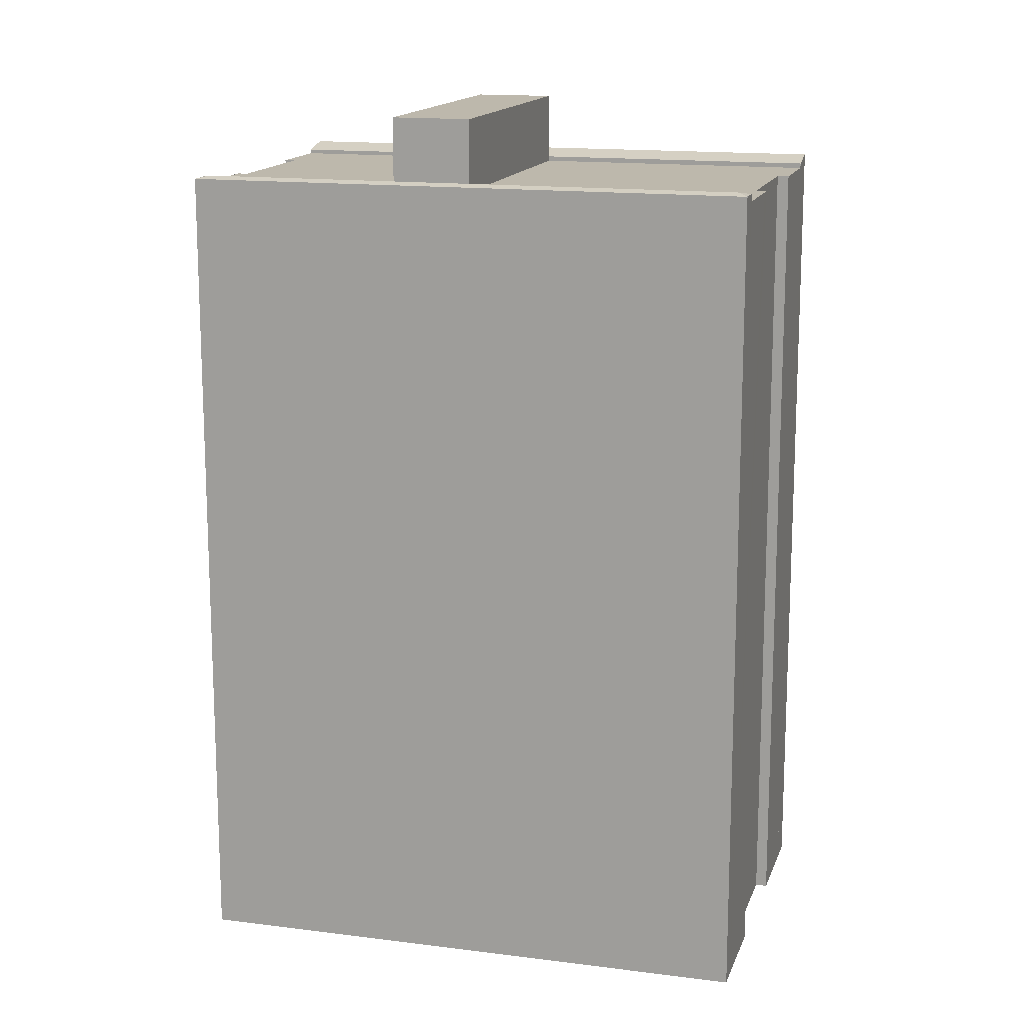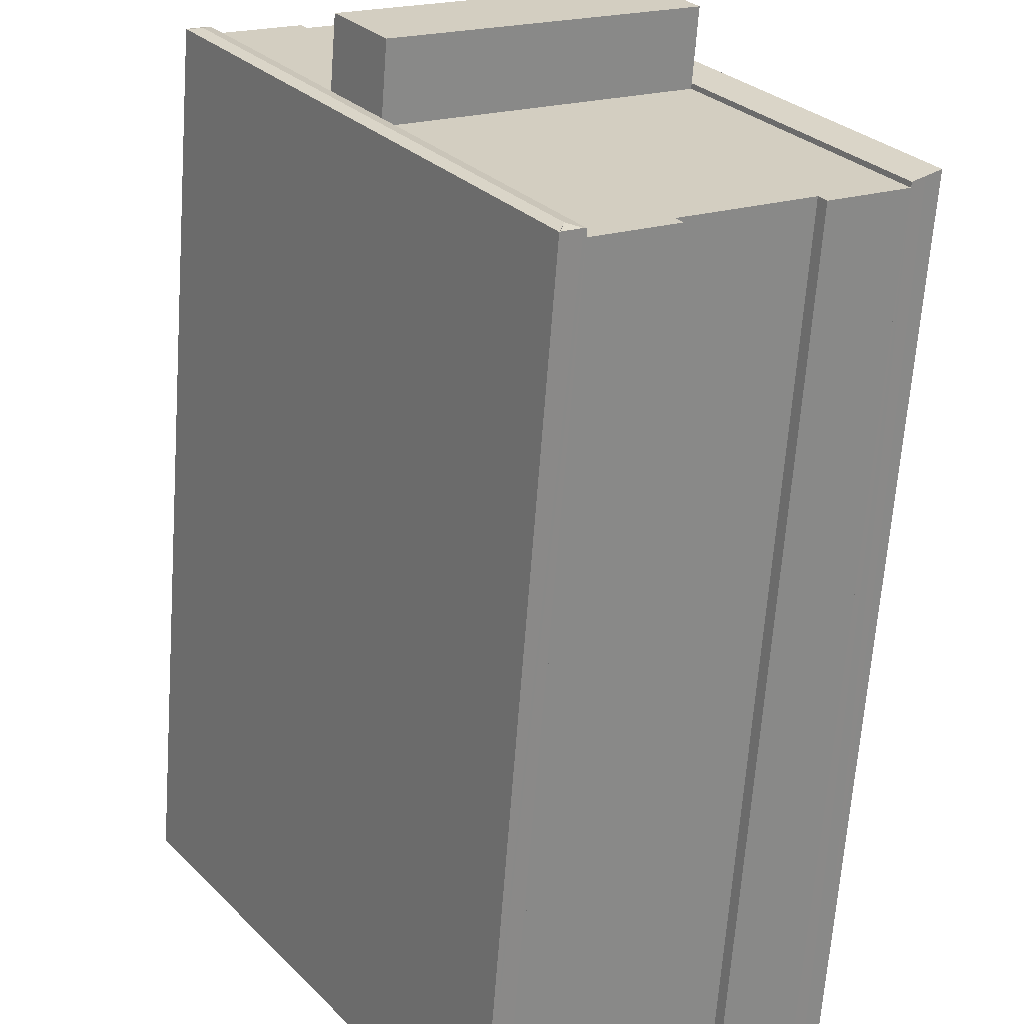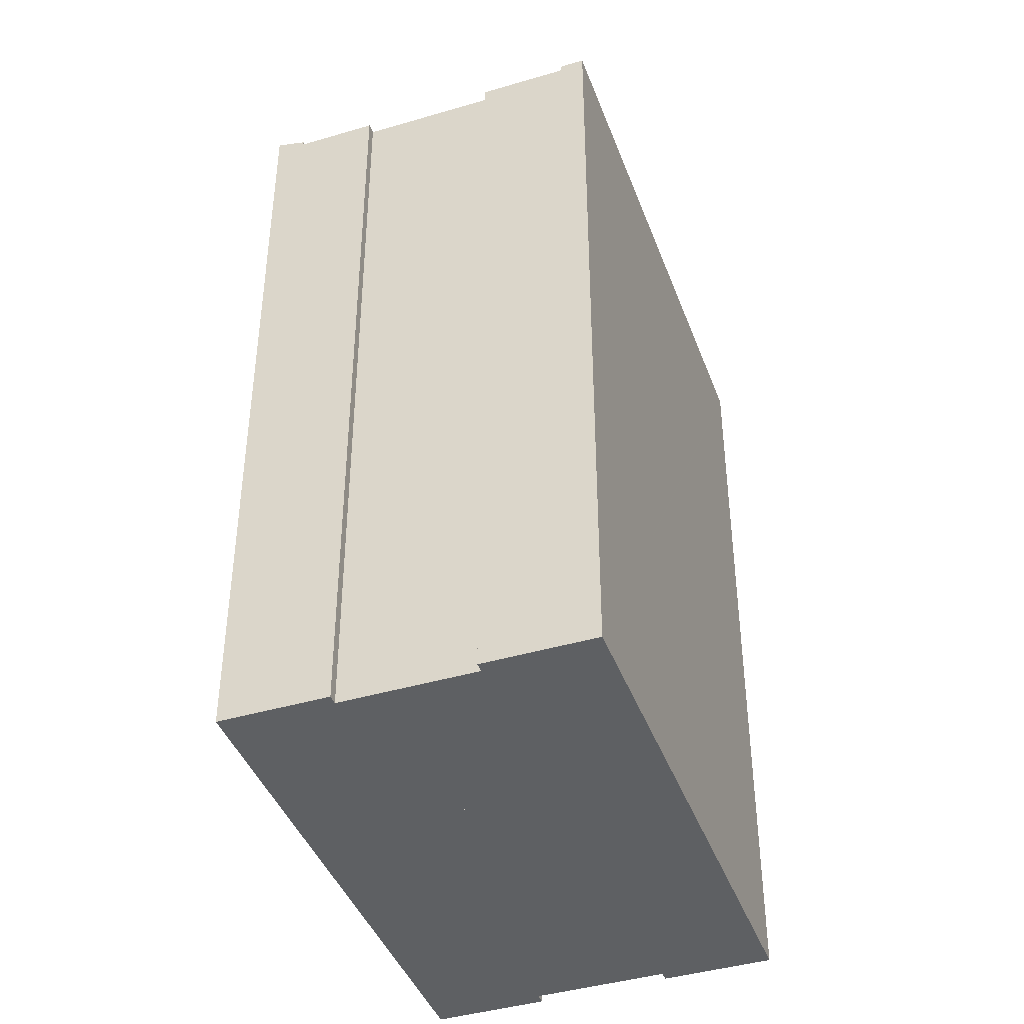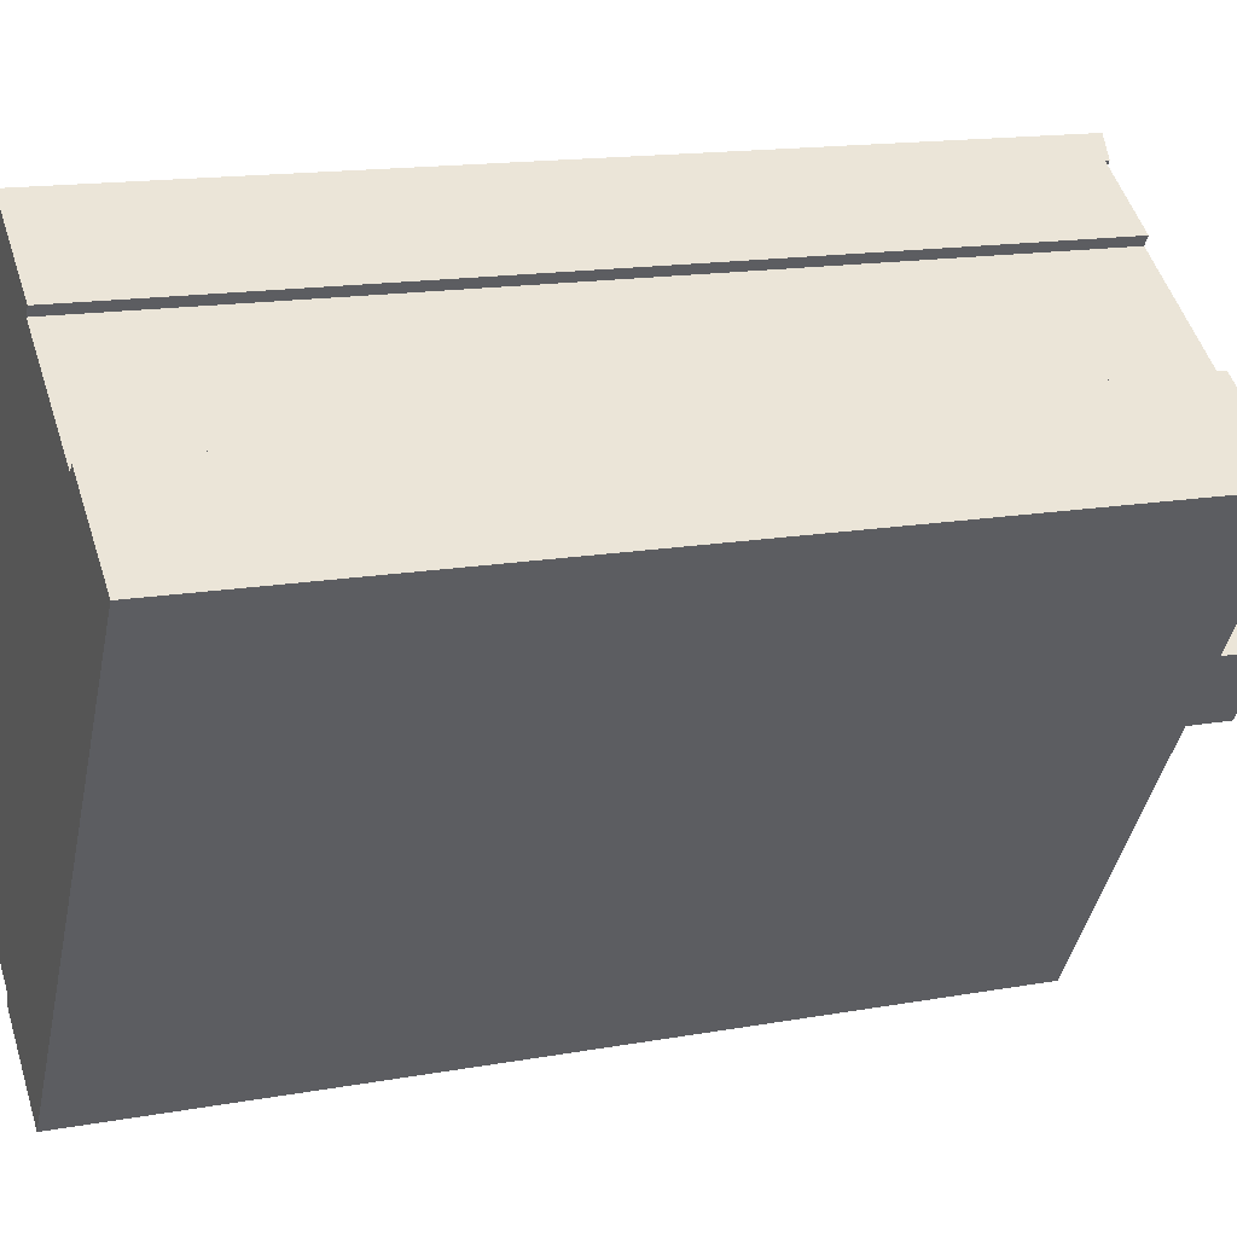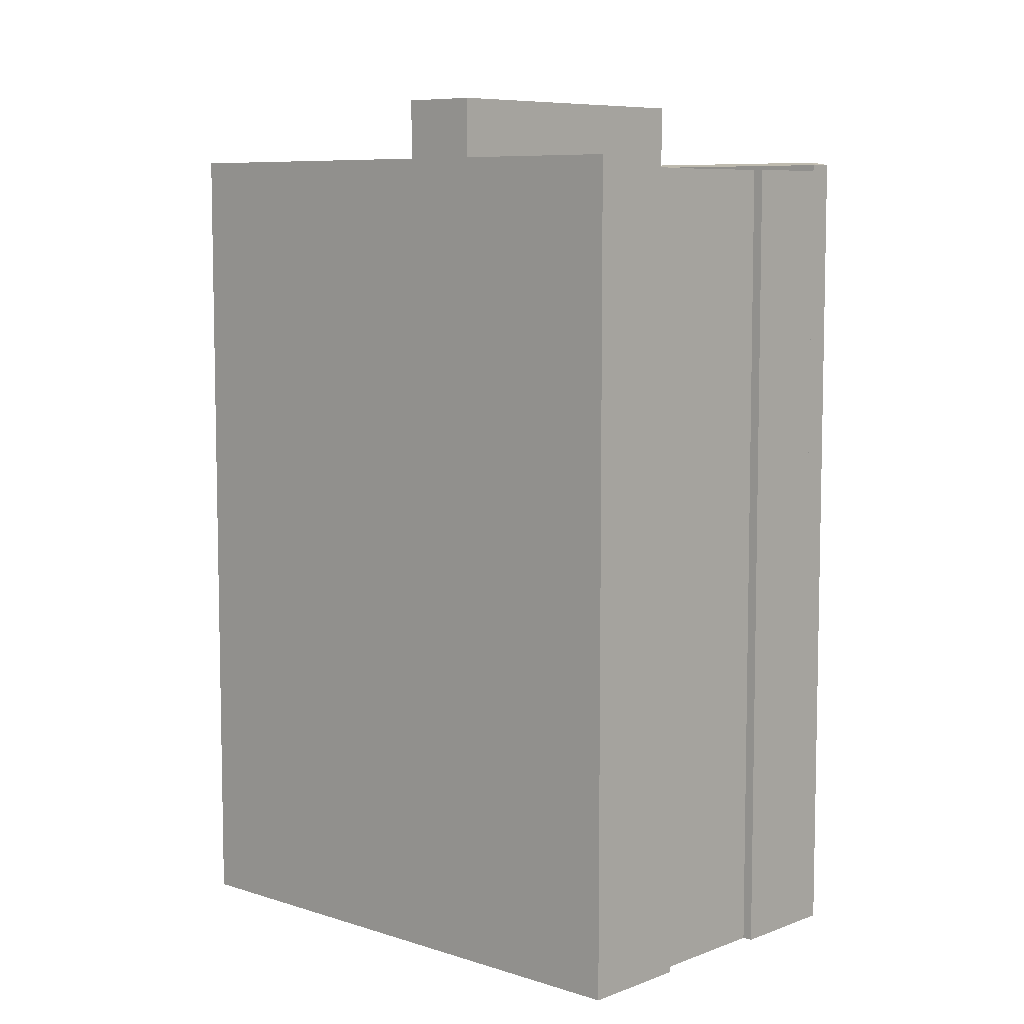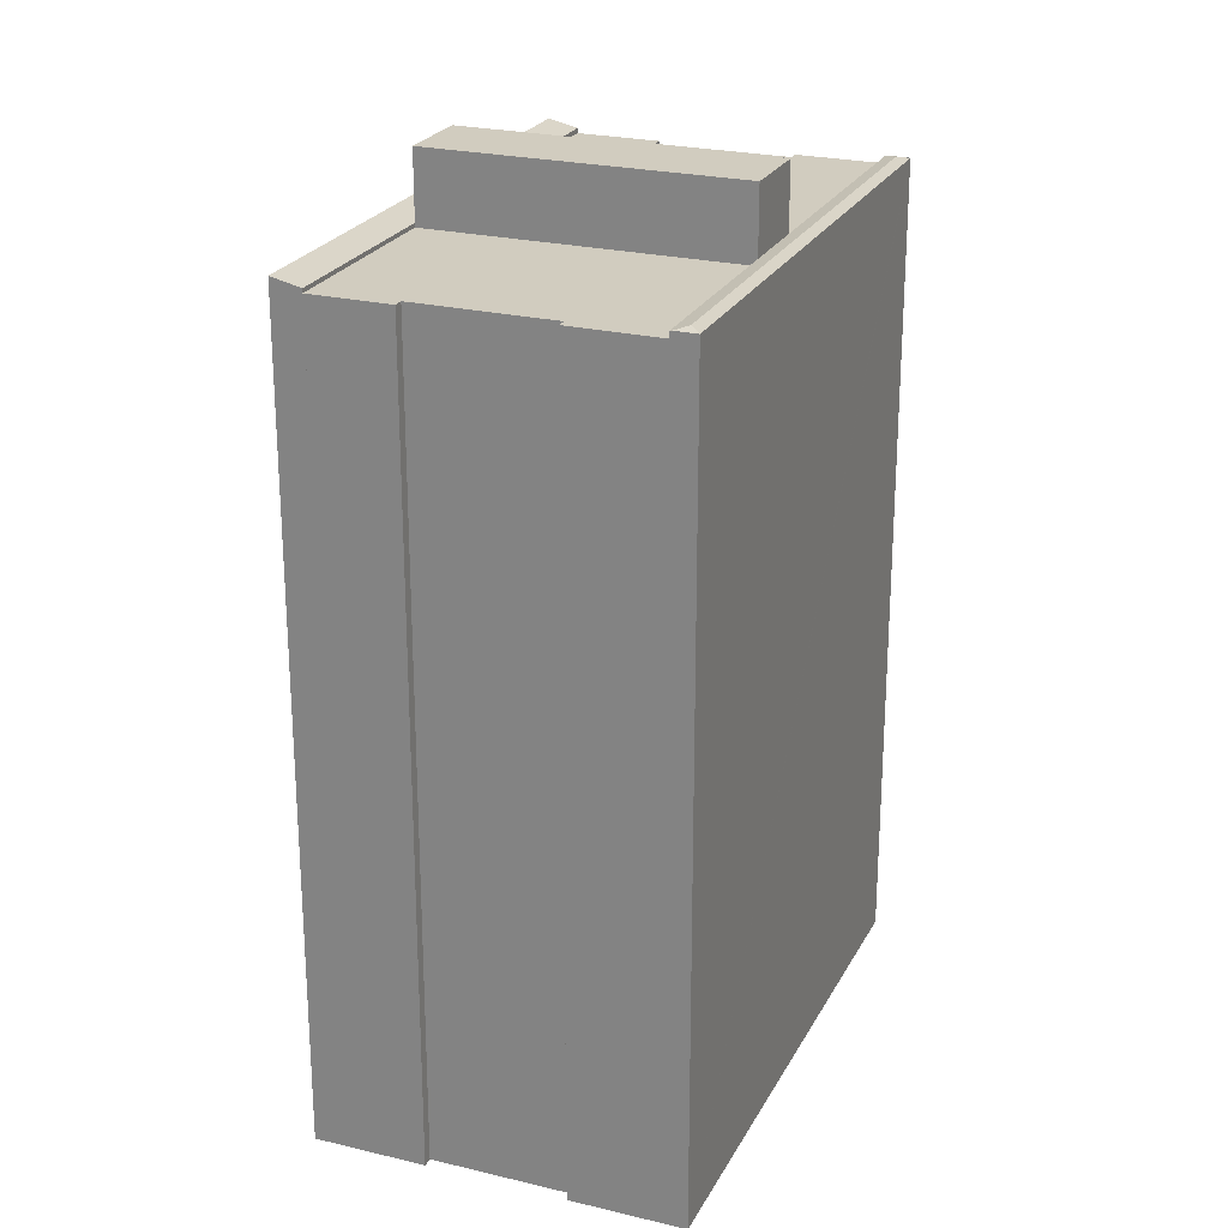
<metadata>
{"format":"obj","ext":"obj","renderer":"f3d","projection":"perspective","resolution":1024,"background":"white","views":[{"elev":14.9,"azim":139.5,"up":"+Y"},{"elev":-65.3,"azim":175.8,"up":"+Z"},{"elev":-42.1,"azim":53.5,"up":"+Y"},{"elev":15.2,"azim":68.9,"up":"+Z"},{"elev":7.6,"azim":-13.4,"up":"+Y"},{"elev":24.0,"azim":55.8,"up":"+Y"}]}
</metadata>
<code>
v  29.01 39.37 12.66
v  28.78 39.23 13.45
v  28.87 39.26 13.39
v  23.3 39.23 5.325
v  14.41 39.37 -9.043
v  21.18 39.23 2.166
v  13.6 39.23 -9.095
v  13.72 39.27 -9.178
v  29.68 39.26 12.85
v  29.75 39.26 12.8
v  18.75 39.26 -3.555
v  29.76 39.26 12.79
v  14.61 39.26 -9.71
v  14.58 39.26 -9.755
v  14.54 39.27 -9.728
v  13.6 5.569e-16 -9.095
v  28.78 -8.238e-16 13.45
v  21.18 -1.326e-16 2.166
v  23.3 -3.261e-16 5.325
v  28.87 -8.199e-16 13.39
v  29.76 -7.834e-16 12.79
v  29.68 -7.868e-16 12.85
v  29.75 -7.839e-16 12.8
v  14.58 5.973e-16 -9.755
v  18.75 2.177e-16 -3.555
v  14.61 5.946e-16 -9.71
v  14.54 5.957e-16 -9.728
v  13.72 5.62e-16 -9.178
v  21.18 42.34 2.166
v  10.94 42.34 13.65
v  23.3 42.34 5.325
v  8.814 42.34 10.49
v  8.814 -6.421e-16 10.49
v  10.94 -8.356e-16 13.65
v  8.814 38.9 10.49
v  4.592 38.9 -3.091
v  1.208 38.9 -0.813
v  4.899 38.9 -2.636
v  10.37 38.9 -6.321
v  13.6 38.9 -9.095
v  21.18 38.9 2.166
v  10.49 38.9 -7.005
v  10.09 38.9 -6.736
v  4.899 1.614e-16 -2.636
v  4.592 1.893e-16 -3.091
v  10.09 4.125e-16 -6.736
v  10.49 4.289e-16 -7.005
v  10.37 3.87e-16 -6.321
v  1.208 4.978e-17 -0.813
v  16.42 38.94 21.79
v  19.67 38.94 19.6
v  10.94 38.94 13.65
v  19.39 38.94 19.2
v  23.3 38.94 5.325
v  24.93 38.94 15.47
v  26.64 38.94 14.89
v  28.78 38.94 13.45
v  25.19 38.94 15.87
v  19.39 -1.175e-15 19.2
v  24.93 -9.472e-16 15.47
v  25.19 -9.715e-16 15.87
v  26.64 -9.119e-16 14.89
v  16.42 -1.334e-15 21.79
v  19.67 -1.2e-15 19.6
v  10.94 39.13 13.65
v  15.21 39.46 22.6
v  16.42 39.13 21.79
v  15.17 39.46 22.54
v  4.804 39.46 7.138
v  8.814 39.13 10.49
v  1.208 39.13 -0.813
v  0.066 39.44 -0.044
v  0 39.46 2.416e-15
v  0.656 39.28 -0.442
v  0 0 0
v  15.21 -1.384e-15 22.6
v  4.804 -4.371e-16 7.138
v  15.17 -1.38e-15 22.54
v  0.656 2.706e-17 -0.442
v  0.066 2.694e-18 -0.044
g defaultobject
f 1 2 3
f 2 1 4
f 4 1 5
f 4 5 6
f 6 5 7
f 7 5 8
f 1 9 10
f 9 1 3
f 11 10 12
f 10 11 1
f 1 11 5
f 5 11 13
f 5 13 14
f 5 15 8
f 16 6 7
f 6 16 4
f 4 16 2
f 2 16 17
f 17 16 18
f 17 18 19
f 2 9 3
f 9 2 17
f 9 17 10
f 10 17 12
f 12 17 20
f 12 20 21
f 21 20 22
f 21 22 23
f 21 11 12
f 11 21 13
f 13 21 14
f 14 21 24
f 24 21 25
f 24 25 26
f 14 8 15
f 8 14 24
f 8 24 7
f 7 24 27
f 7 27 28
f 7 28 16
f 26 27 24
f 27 26 28
f 28 26 16
f 16 26 18
f 18 26 25
f 18 25 21
f 18 21 19
f 19 21 23
f 19 22 17
f 22 19 23
f 29 30 31
f 30 29 32
f 33 30 32
f 30 33 34
f 34 31 30
f 31 34 19
f 19 29 31
f 29 19 18
f 18 32 29
f 32 18 33
f 18 34 33
f 34 18 19
f 35 36 37
f 36 35 38
f 38 35 39
f 39 35 40
f 40 35 41
f 39 42 43
f 42 39 40
f 18 40 41
f 40 18 16
f 44 36 38
f 36 44 45
f 16 42 40
f 42 16 43
f 43 16 46
f 46 16 47
f 48 38 39
f 38 48 44
f 45 37 36
f 37 45 49
f 46 39 43
f 39 46 48
f 49 35 37
f 35 49 33
f 33 41 35
f 41 33 18
f 45 44 49
f 49 18 33
f 18 49 44
f 18 44 48
f 18 48 46
f 18 46 47
f 18 47 16
f 50 51 52
f 53 52 51
f 54 52 53
f 55 54 53
f 56 54 55
f 57 54 56
f 55 58 56
f 59 55 53
f 55 59 60
f 61 56 58
f 56 61 57
f 57 61 17
f 17 61 62
f 63 51 50
f 51 63 64
f 60 58 55
f 58 60 61
f 34 50 52
f 50 34 63
f 17 54 57
f 54 17 19
f 64 53 51
f 53 64 59
f 19 52 54
f 52 19 34
f 19 17 34
f 62 34 17
f 60 34 62
f 59 34 60
f 64 34 59
f 63 34 64
f 60 62 61
f 65 66 67
f 66 65 68
f 68 65 69
f 69 65 70
f 69 70 71
f 69 71 72
f 69 72 73
f 72 71 74
f 75 69 73
f 69 75 68
f 68 75 66
f 66 75 76
f 76 75 77
f 76 77 78
f 76 67 66
f 67 76 63
f 63 65 67
f 65 63 70
f 70 63 71
f 71 63 33
f 71 33 49
f 33 63 34
f 72 75 73
f 75 72 74
f 75 74 71
f 75 71 79
f 79 71 49
f 75 79 80
f 75 80 77
f 78 63 76
f 63 78 34
f 34 78 77
f 34 77 33
f 33 77 49
f 49 77 80
f 49 80 79

</code>
